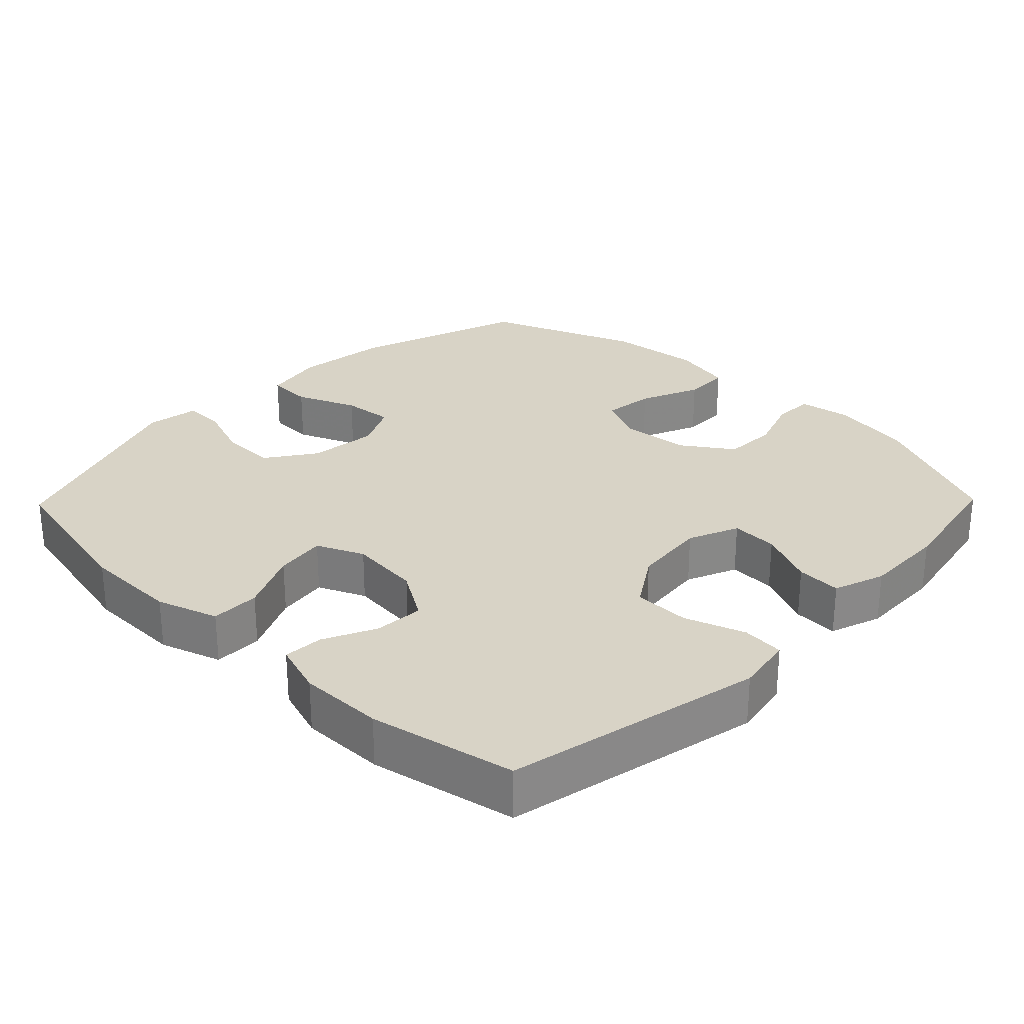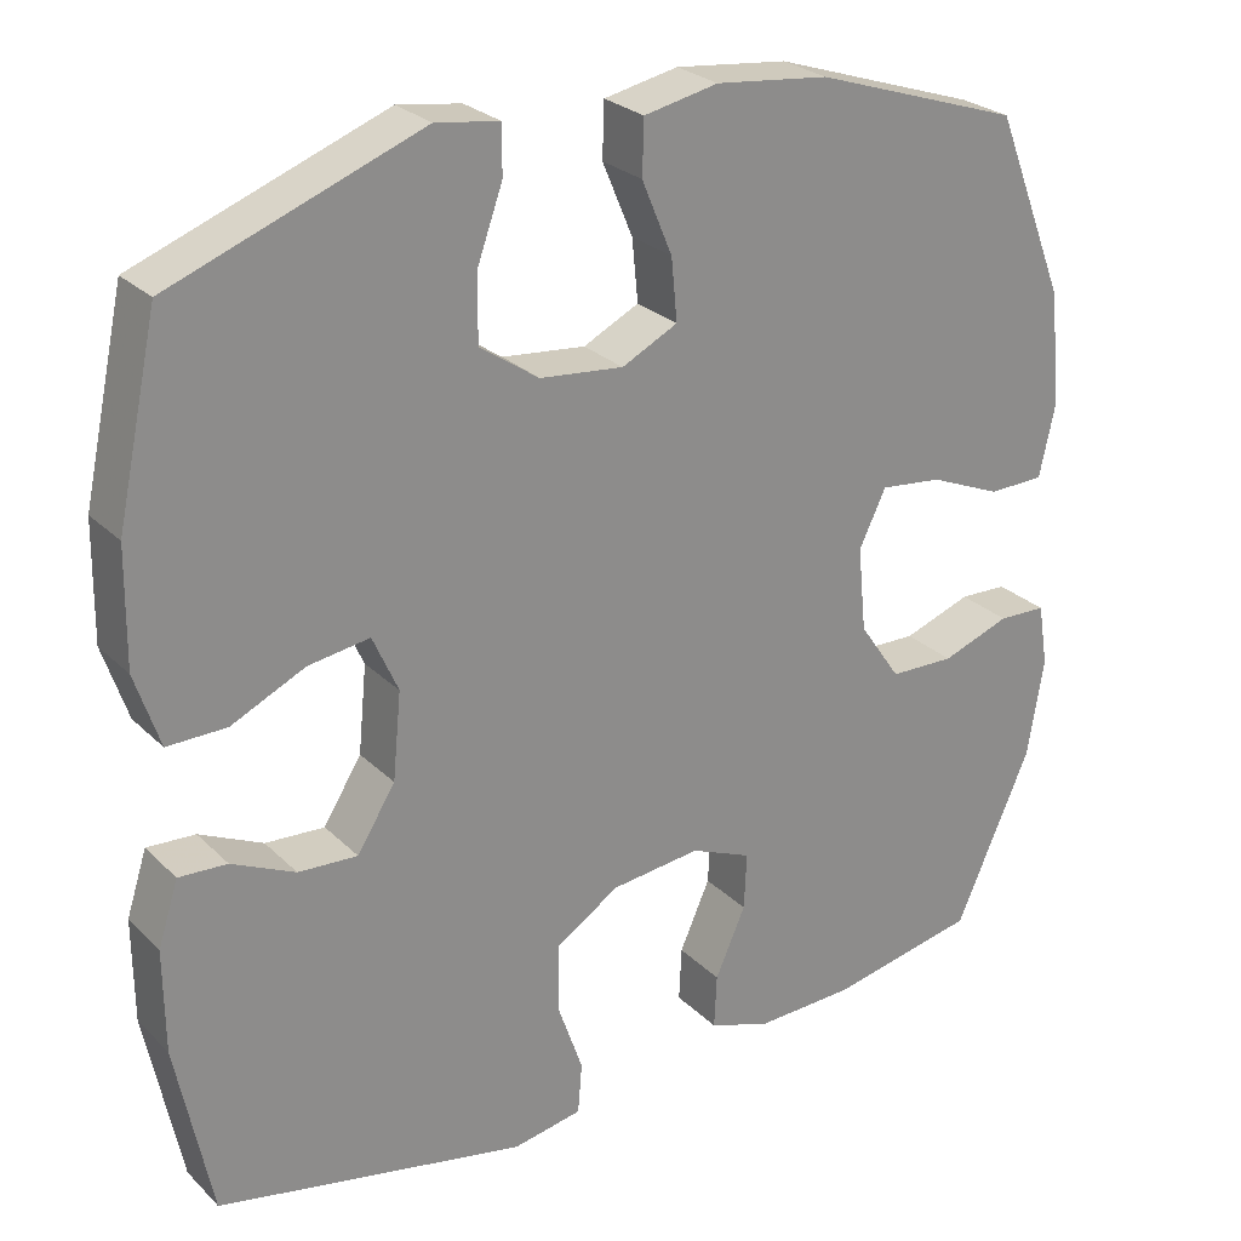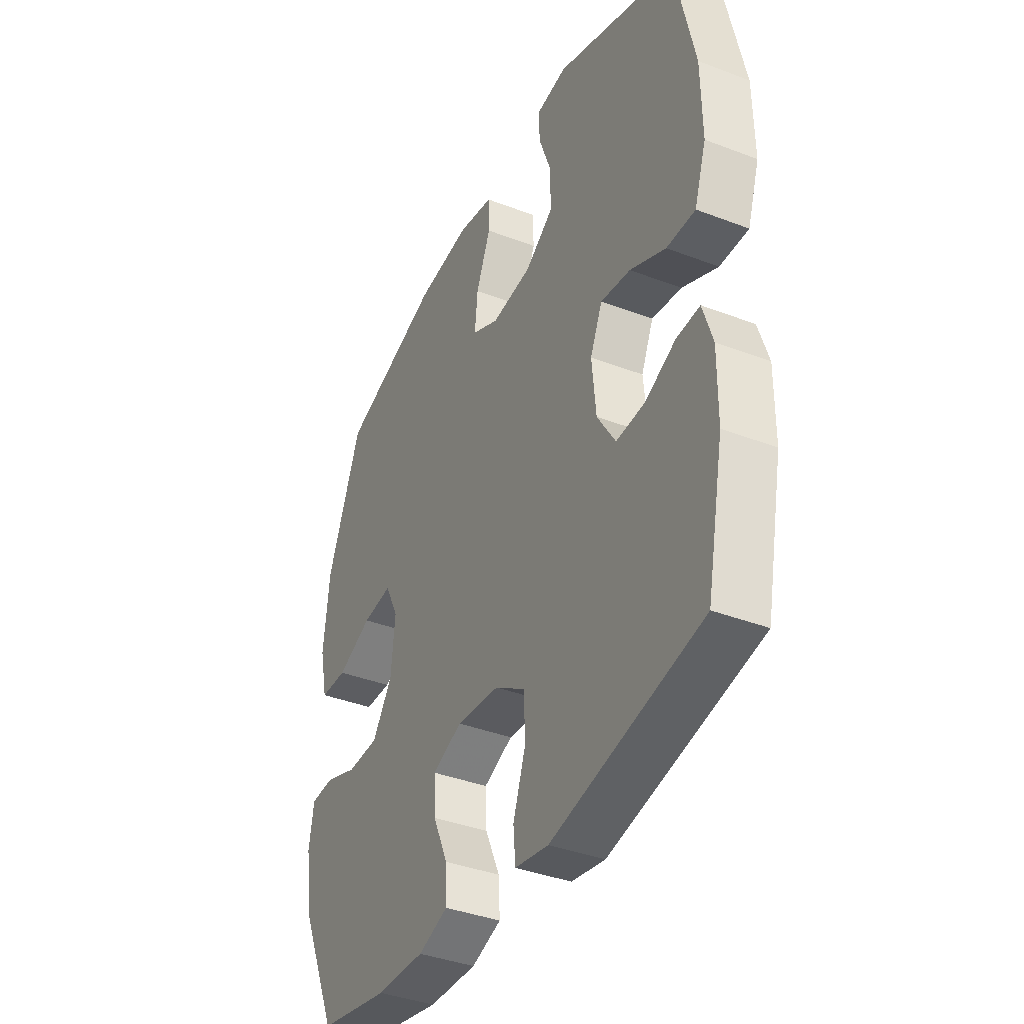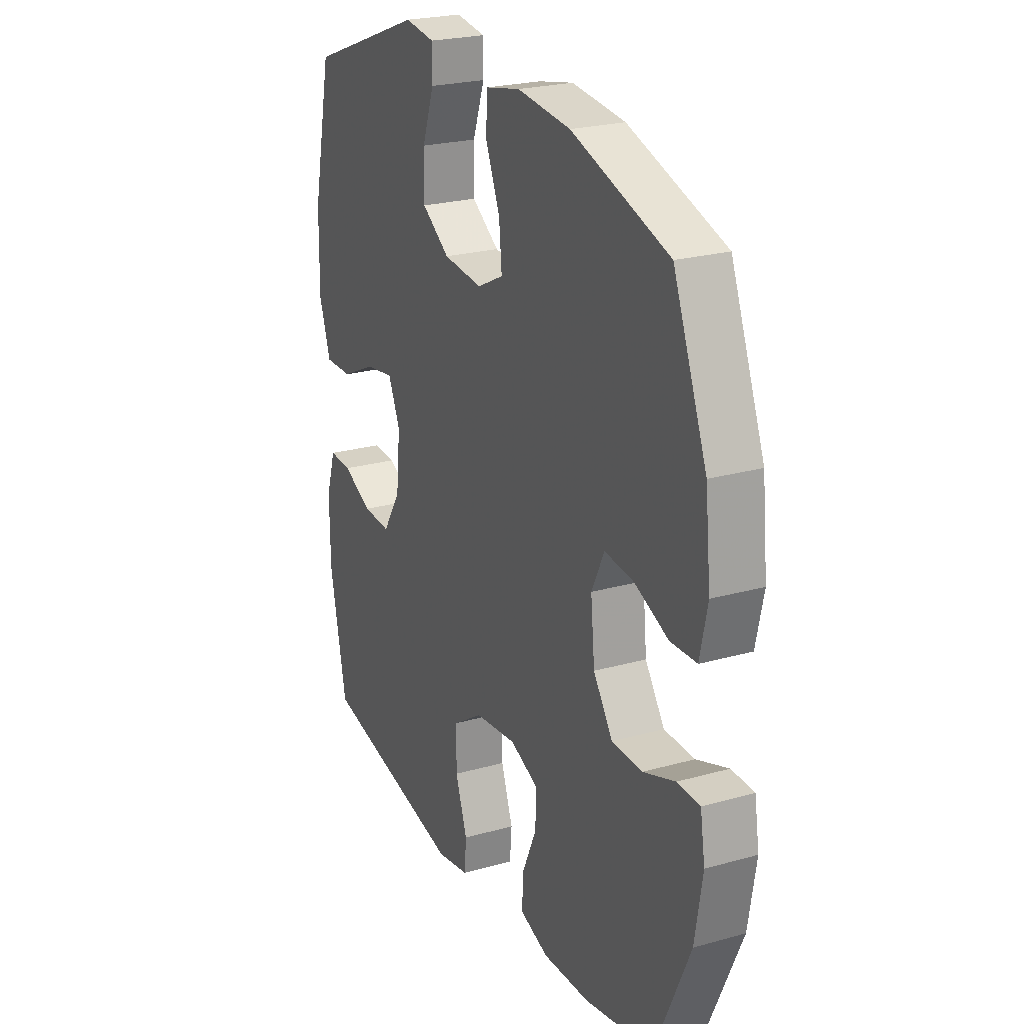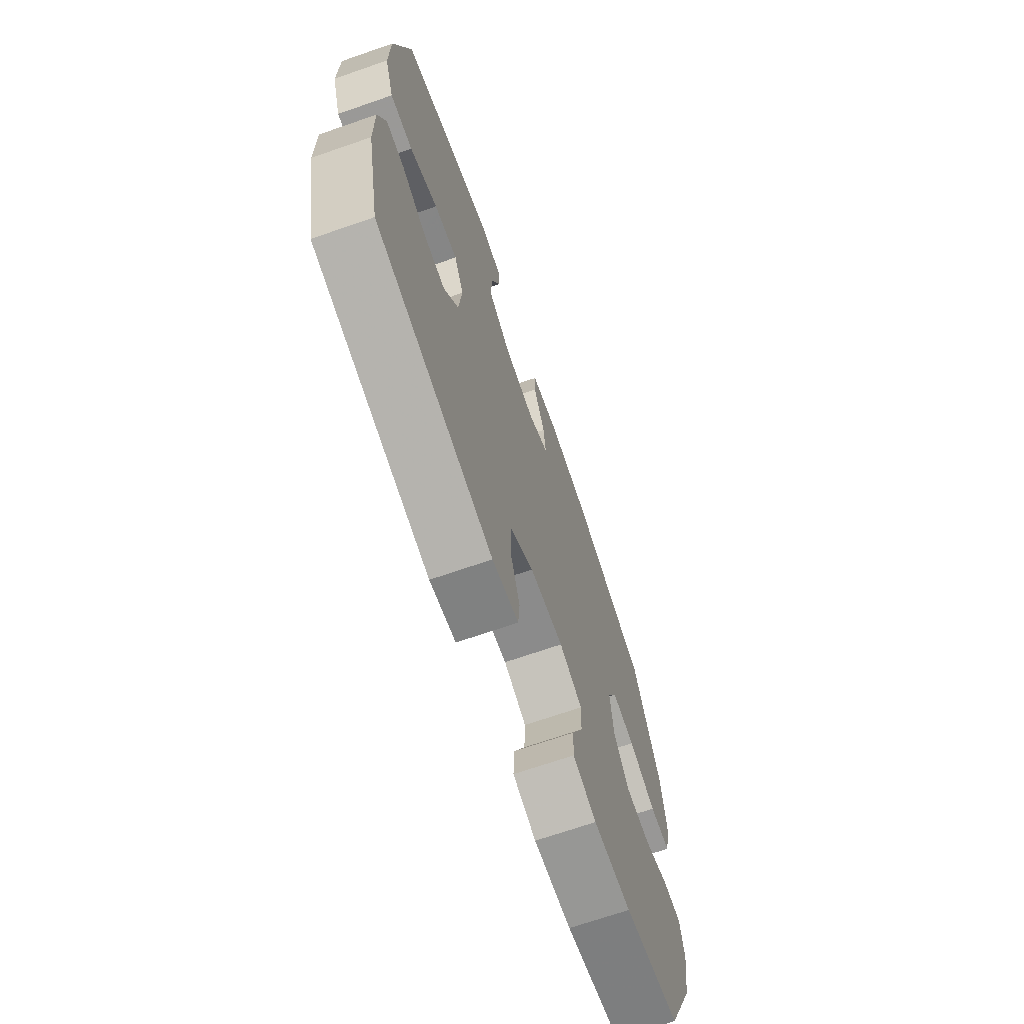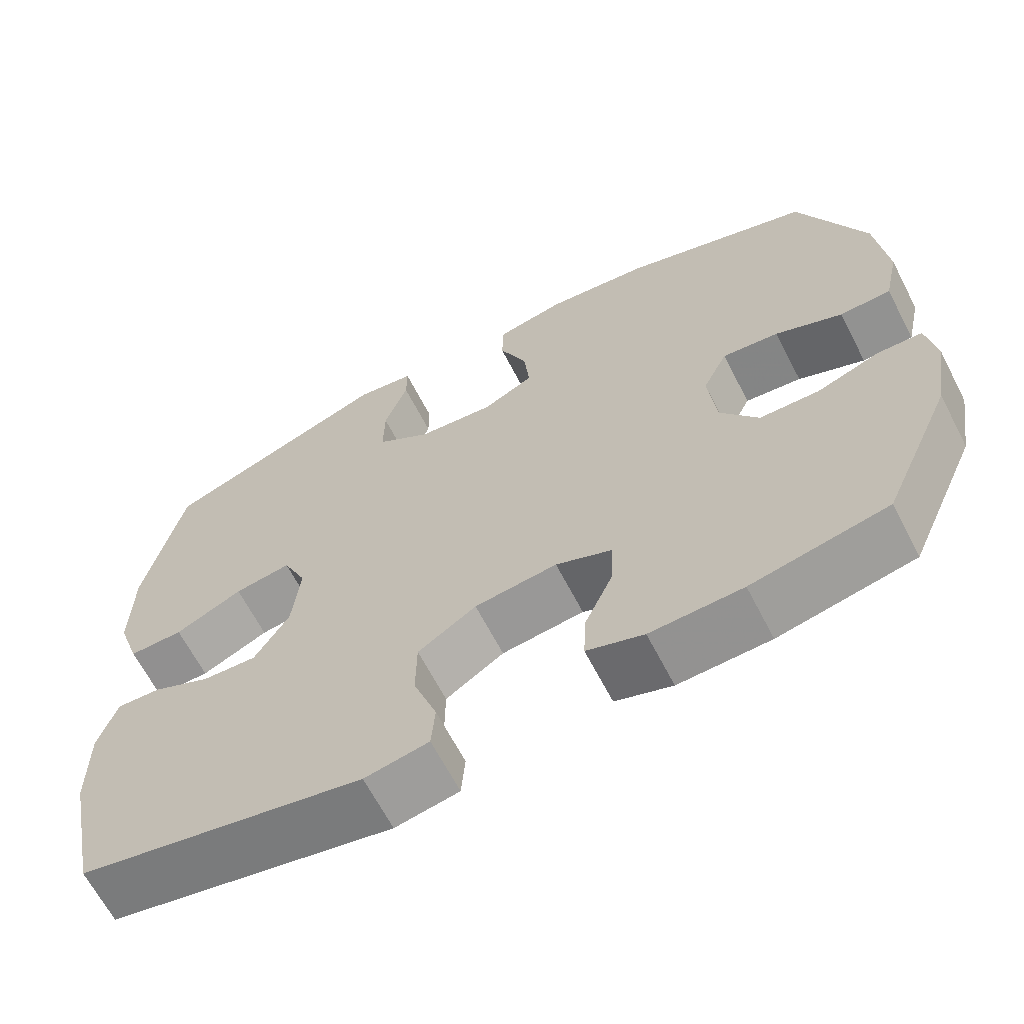
<metadata>
{"format":"obj","ext":"obj","renderer":"f3d","projection":"perspective","resolution":1024,"background":"white","views":[{"elev":27.8,"azim":134.3,"up":"+Y"},{"elev":26.1,"azim":145.9,"up":"+Z"},{"elev":-38.6,"azim":64.2,"up":"+Z"},{"elev":23.7,"azim":-115.2,"up":"+Z"},{"elev":-69.8,"azim":109.1,"up":"+Z"},{"elev":-65.3,"azim":-152.6,"up":"+Z"}]}
</metadata>
<code>
v 0.5 0.07 -0.5
v 0.134 0.07 -0.574
v 0.052 0.07 -0.559
v 0.047 0.07 -0.499
v 0.077 0.07 -0.413
v 0.076 0.07 -0.333
v 0.001 0.07 -0.284
v -0.105 0.07 -0.272
v -0.177 0.07 -0.302
v -0.174 0.07 -0.369
v -0.138 0.07 -0.45
v -0.135 0.07 -0.514
v -0.208 0.07 -0.539
v -0.326 0.07 -0.535
v -0.5 0.07 -0.5
v -0.59 0.07 -0.297
v -0.609 0.07 -0.181
v -0.597 0.07 -0.107
v -0.54 0.07 -0.105
v -0.459 0.07 -0.134
v -0.382 0.07 -0.132
v -0.333 0.07 -0.061
v -0.323 0.07 0.039
v -0.355 0.07 0.105
v -0.428 0.07 0.097
v -0.514 0.07 0.061
v -0.58 0.07 0.063
v -0.599 0.07 0.15
v -0.585 0.07 0.284
v -0.5 0.07 0.5
v -0.255 0.07 0.581
v -0.121 0.07 0.596
v -0.033 0.07 0.578
v -0.031 0.07 0.514
v -0.067 0.07 0.428
v -0.074 0.07 0.355
v -0.008 0.07 0.322
v 0.091 0.07 0.332
v 0.161 0.07 0.38
v 0.16 0.07 0.459
v 0.13 0.07 0.543
v 0.13 0.07 0.6
v 0.205 0.07 0.611
v 0.5 0.07 0.5
v 0.549 0.07 0.273
v 0.551 0.07 0.136
v 0.522 0.07 0.049
v 0.452 0.07 0.05
v 0.365 0.07 0.091
v 0.292 0.07 0.102
v 0.262 0.07 0.035
v 0.272 0.07 -0.067
v 0.317 0.07 -0.139
v 0.387 0.07 -0.135
v 0.462 0.07 -0.1
v 0.519 0.07 -0.097
v 0.543 0.07 -0.172
v 0.542 0.07 -0.293
v 0.5 0 -0.5
v 0.134 0 -0.574
v 0.052 0 -0.559
v 0.047 0 -0.499
v 0.077 0 -0.413
v 0.076 0 -0.333
v 0.001 0 -0.284
v -0.105 0 -0.272
v -0.177 0 -0.302
v -0.174 0 -0.369
v -0.138 0 -0.45
v -0.135 0 -0.514
v -0.208 0 -0.539
v -0.326 0 -0.535
v -0.5 0 -0.5
v -0.59 0 -0.297
v -0.609 0 -0.181
v -0.597 0 -0.107
v -0.54 0 -0.105
v -0.459 0 -0.134
v -0.382 0 -0.132
v -0.333 0 -0.061
v -0.323 0 0.039
v -0.355 0 0.105
v -0.428 0 0.097
v -0.514 0 0.061
v -0.58 0 0.063
v -0.599 0 0.15
v -0.585 0 0.284
v -0.5 0 0.5
v -0.255 0 0.581
v -0.121 0 0.596
v -0.033 0 0.578
v -0.031 0 0.514
v -0.067 0 0.428
v -0.074 0 0.355
v -0.008 0 0.322
v 0.091 0 0.332
v 0.161 0 0.38
v 0.16 0 0.459
v 0.13 0 0.543
v 0.13 0 0.6
v 0.205 0 0.611
v 0.5 0 0.5
v 0.549 0 0.273
v 0.551 0 0.136
v 0.522 0 0.049
v 0.452 0 0.05
v 0.365 0 0.091
v 0.292 0 0.102
v 0.262 0 0.035
v 0.272 0 -0.067
v 0.317 0 -0.139
v 0.387 0 -0.135
v 0.462 0 -0.1
v 0.519 0 -0.097
v 0.543 0 -0.172
v 0.542 0 -0.293
f 3 4 5
f 2 3 5
f 1 2 5
f 58 1 5
f 57 58 5
f 56 57 5
f 55 56 5
f 54 55 5
f 53 54 5 6
f 52 53 6 7
f 51 52 7 8
f 50 51 8 9
f 47 48 49
f 46 47 49
f 45 46 49
f 44 45 49
f 43 44 49
f 42 43 49
f 41 42 49
f 40 41 49
f 39 40 49 50
f 38 39 50 9
f 33 34 35
f 32 33 35
f 31 32 35
f 30 31 35
f 29 30 35
f 28 29 35
f 27 28 35
f 26 27 35
f 25 26 35
f 24 25 35 36
f 23 24 36 37
f 18 19 20
f 17 18 20
f 16 17 20
f 15 16 20
f 14 15 20
f 13 14 20
f 12 13 20
f 11 12 20
f 10 11 20
f 9 10 20 21
f 37 38 9
f 23 37 9
f 22 23 9
f 9 21 22
f 63 62 61
f 63 61 60
f 63 60 59
f 63 59 116
f 63 116 115
f 63 115 114
f 63 114 113
f 63 113 112
f 64 63 112 111
f 65 64 111 110
f 66 65 110 109
f 67 66 109 108
f 107 106 105
f 107 105 104
f 107 104 103
f 107 103 102
f 107 102 101
f 107 101 100
f 107 100 99
f 107 99 98
f 108 107 98 97
f 67 108 97 96
f 93 92 91
f 93 91 90
f 93 90 89
f 93 89 88
f 93 88 87
f 93 87 86
f 93 86 85
f 93 85 84
f 93 84 83
f 94 93 83 82
f 95 94 82 81
f 78 77 76
f 78 76 75
f 78 75 74
f 78 74 73
f 78 73 72
f 78 72 71
f 78 71 70
f 78 70 69
f 78 69 68
f 79 78 68 67
f 67 96 95
f 67 95 81
f 67 81 80
f 80 79 67
f 1 59 60 2
f 2 60 61 3
f 3 61 62 4
f 4 62 63 5
f 5 63 64 6
f 6 64 65 7
f 7 65 66 8
f 8 66 67 9
f 9 67 68 10
f 10 68 69 11
f 11 69 70 12
f 12 70 71 13
f 13 71 72 14
f 14 72 73 15
f 15 73 74 16
f 16 74 75 17
f 17 75 76 18
f 18 76 77 19
f 19 77 78 20
f 20 78 79 21
f 21 79 80 22
f 22 80 81 23
f 23 81 82 24
f 24 82 83 25
f 25 83 84 26
f 26 84 85 27
f 27 85 86 28
f 28 86 87 29
f 29 87 88 30
f 30 88 89 31
f 31 89 90 32
f 32 90 91 33
f 33 91 92 34
f 34 92 93 35
f 35 93 94 36
f 36 94 95 37
f 37 95 96 38
f 38 96 97 39
f 39 97 98 40
f 40 98 99 41
f 41 99 100 42
f 42 100 101 43
f 43 101 102 44
f 44 102 103 45
f 45 103 104 46
f 46 104 105 47
f 47 105 106 48
f 48 106 107 49
f 49 107 108 50
f 50 108 109 51
f 51 109 110 52
f 52 110 111 53
f 53 111 112 54
f 54 112 113 55
f 55 113 114 56
f 56 114 115 57
f 57 115 116 58
f 58 116 59 1

</code>
